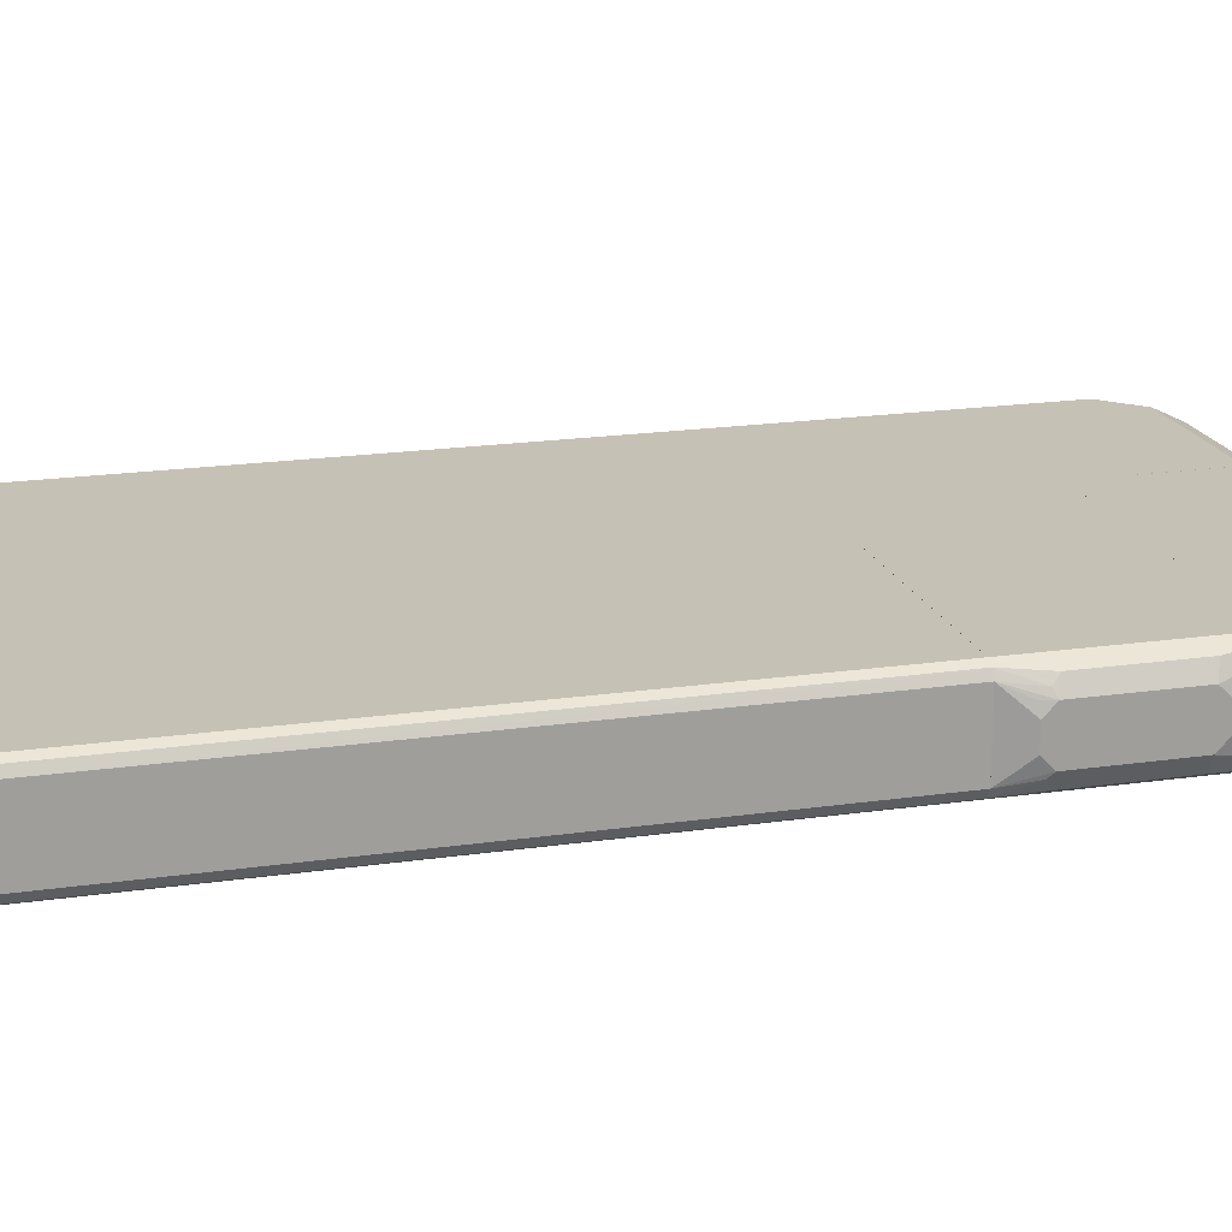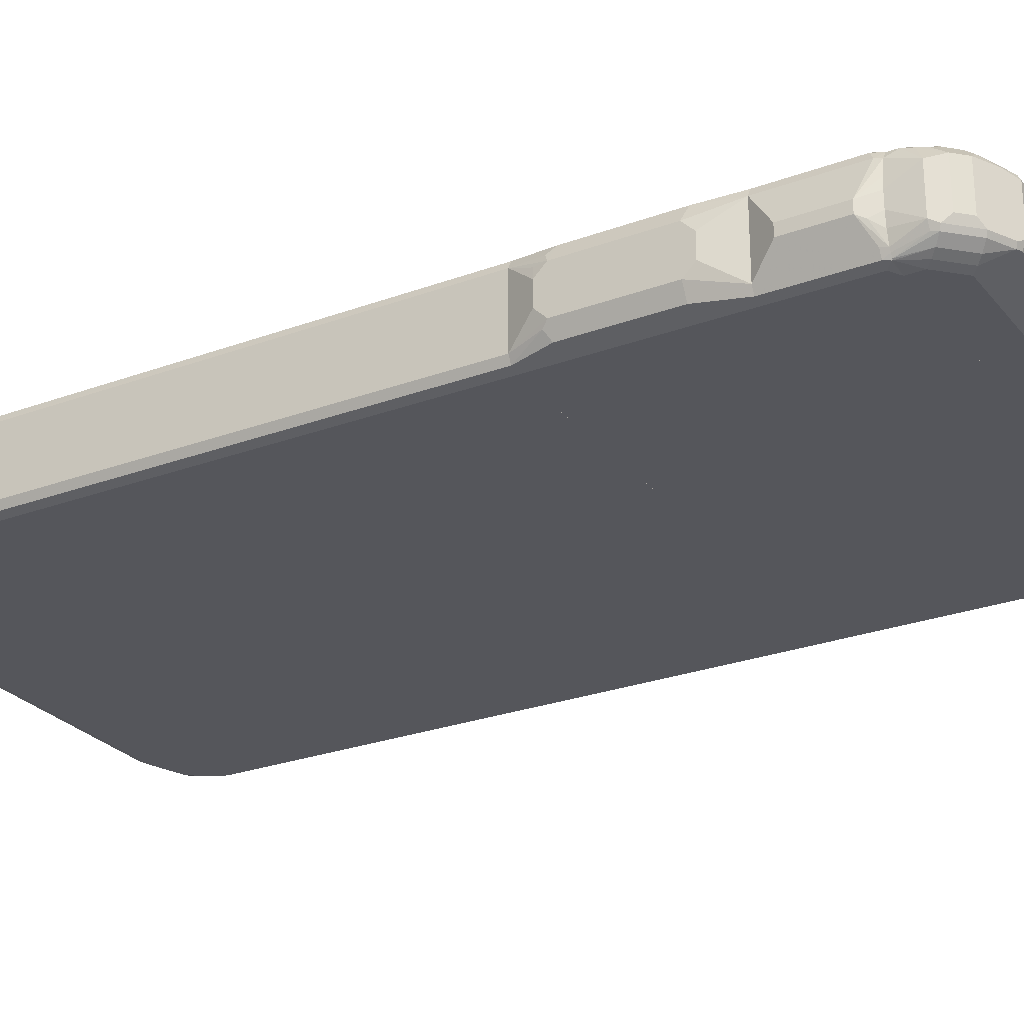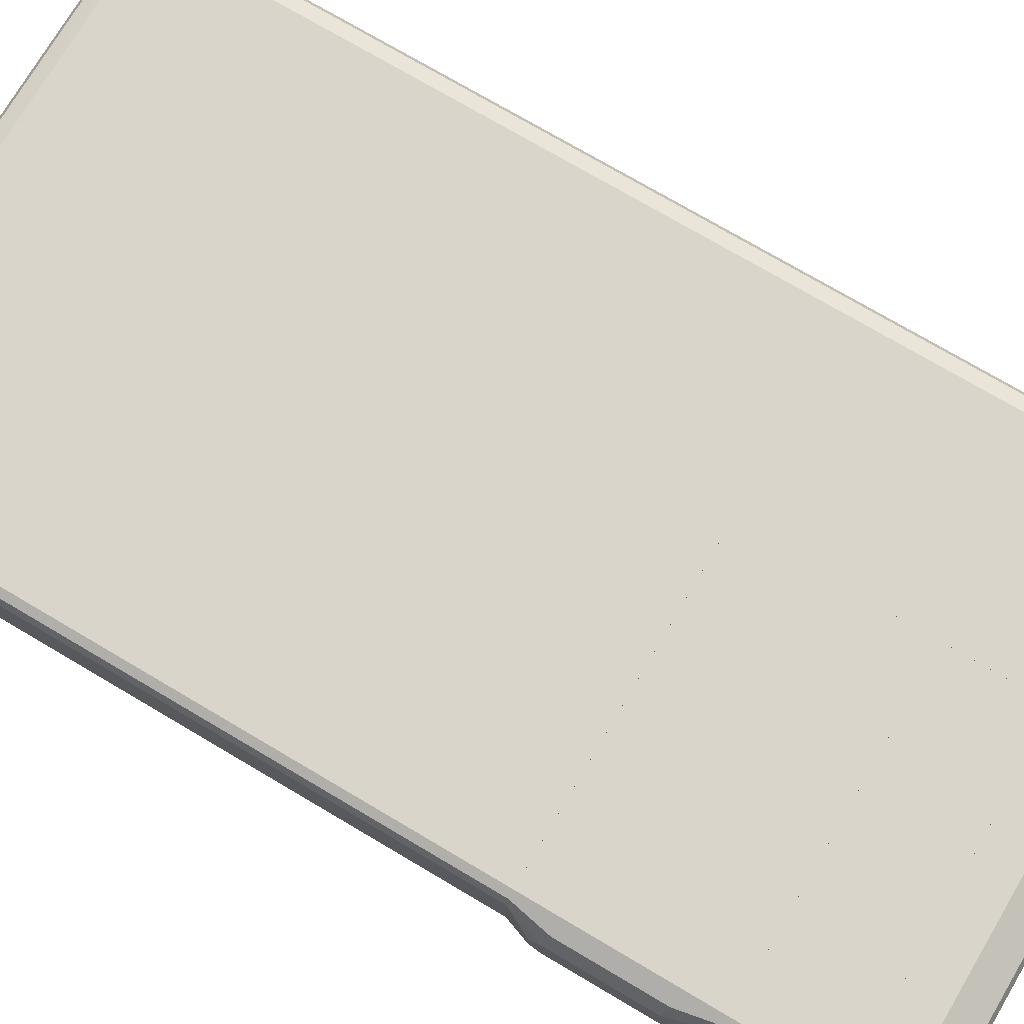
<metadata>
{"format":"obj","ext":"obj","renderer":"f3d","projection":"perspective","resolution":1024,"background":"white","views":[{"elev":18.8,"azim":74.3,"up":"+Z"},{"elev":-26.3,"azim":120.2,"up":"+Z"},{"elev":74.4,"azim":120.6,"up":"+Z"}]}
</metadata>
<code>
v -0.4872 -0.7989 -0.03897
v -0.4742 -0.7859 -0.06494
v -0.4742 -0.8248 -0.04546
v -0.4872 -0.7989 0.03897
v -0.4872 0.2672 -0.03897
v -0.4482 -0.7794 -0.07795
v -0.4579 -0.8087 -0.0682
v -0.4709 -0.8022 -0.06169
v -0.4742 0.2672 -0.06494
v -0.4546 -0.8638 -0.04546
v -0.4612 -0.8508 -0.03247
v -0.4612 -0.8508 0.04546
v -0.4806 -0.8119 0.04546
v -0.4773 -0.8087 0.05358
v -0.4806 -0.7989 0.05196
v -0.4742 -0.7794 0.06494
v -0.4872 0.2672 0.03897
v -0.4287 -0.8184 -0.07795
v -0.4482 0.2672 -0.07795
v -0.4384 -0.8476 -0.0682
v -0.4514 -0.8411 -0.06169
v -0.4546 -0.8638 0.03247
v -0.4319 -0.8606 -0.06169
v -0.4157 -0.8833 -0.04546
v -0.3897 -0.8964 -0.03897
v -0.4579 -0.8476 0.05358
v -0.4416 -0.8703 0.04546
v -0.4676 -0.7989 0.06575
v -0.4579 -0.7892 0.07306
v -0.4482 -0.7794 0.07795
v -0.4742 0.2672 0.06494
v -0.4092 -0.8378 -0.07795
v -0.4254 -0.8346 -0.0747
v 0.4481 0.2672 -0.07795
v -0.4157 -0.8638 -0.06494
v -0.3897 -0.8964 0.03897
v -0.3832 -0.8898 -0.05196
v -0.3994 -0.8866 -0.04871
v -0.3572 -0.8833 -0.06494
v 0.4092 -0.8964 -0.03897
v -0.4384 -0.8671 0.05358
v -0.4482 -0.8378 0.06575
v -0.4027 -0.8898 0.04546
v -0.4384 -0.8282 0.07306
v -0.4287 -0.8184 0.07795
v -0.4482 0.2672 0.07795
v -0.3507 -0.8573 -0.07795
v 0.4611 0.2672 -0.07145
v 0.4481 -0.7794 -0.07795
v 0.4092 -0.8964 0.03897
v 0.4189 -0.8915 0.04871
v -0.3507 -0.8833 0.06494
v -0.3897 -0.8898 0.05196
v -0.3994 -0.8866 0.05358
v 0.3637 -0.8833 -0.06494
v 0.4157 -0.8898 -0.05196
v 0.4237 -0.8866 -0.04871
v 0.4351 -0.8833 -0.03897
v -0.4287 -0.8573 0.06575
v -0.4189 -0.8476 0.07306
v -0.4092 -0.8378 0.07795
v 0.4481 0.2672 0.07795
v 0.3702 -0.8573 -0.07795
v 0.4658 0.2672 -0.06218
v 0.4611 -0.7794 -0.07145
v 0.4506 -0.7989 -0.07306
v 0.4287 -0.8184 -0.07795
v 0.4351 -0.8833 0.03897
v 0.4287 -0.8793 0.05358
v 0.3702 -0.8833 0.06494
v -0.3702 -0.8768 0.06575
v -0.3604 -0.8671 0.07306
v 0.3767 -0.8703 -0.07145
v 0.4311 -0.8768 -0.05358
v 0.4157 -0.8508 -0.07145
v 0.4336 -0.8476 -0.0682
v 0.4547 -0.8638 -0.03897
v -0.3507 -0.8573 0.07795
v 0.4611 0.2672 0.07145
v 0.4481 -0.7794 0.07795
v 0.4092 -0.8378 -0.07795
v 0.4677 0.2672 -0.05846
v 0.4677 -0.7794 -0.05846
v 0.4627 -0.7892 -0.0682
v 0.4547 -0.8184 -0.06494
v 0.4311 -0.8378 -0.07306
v 0.4547 -0.8638 0.03897
v 0.4481 -0.8598 0.05358
v 0.4384 -0.8427 0.0682
v 0.4287 -0.8403 0.07306
v 0.3897 -0.8598 0.07306
v 0.3702 -0.8573 0.07795
v 0.4506 -0.8573 -0.05358
v 0.4627 -0.8476 -0.04871
v 0.4677 -0.8378 -0.03897
v 0.4621 0.2672 0.06966
v 0.4611 -0.7859 0.07145
v 0.4287 -0.8184 0.07795
v 0.4677 0.2672 0.05846
v 0.4677 -0.8378 0.03897
v 0.4579 -0.8525 0.04871
v 0.4611 -0.8443 0.05196
v 0.4579 -0.8038 0.0682
v 0.4417 -0.8248 0.07145
v 0.4092 -0.8378 0.07795
v 0.4677 -0.7794 0.05846
v -0.4742 0.2672 -0.06494
v -0.4872 0.76 -0.03897
v -0.4482 0.2672 -0.07795
v -0.4742 0.7534 -0.06494
v -0.4742 0.2672 0.06494
v -0.4872 0.76 0.03897
v -0.4628 0.8087 0.04871
v -0.4742 0.786 -0.03897
v -0.4579 0.8135 -0.04871
v -0.4612 0.8054 -0.05196
v -0.4806 0.7664 -0.05196
v -0.1152 0.2672 -0.07795
v -0.4482 0.76 -0.07795
v -0.4579 0.7843 -0.0682
v -0.4612 0.7664 -0.07145
v -0.4482 0.2672 0.07795
v -0.4742 0.76 0.06494
v -0.4823 0.7697 0.04871
v -0.453 0.7892 0.0682
v -0.4506 0.8184 0.05358
v -0.4547 0.8249 0.03897
v -0.4547 0.8249 -0.03897
v -0.4482 0.8208 -0.05358
v -0.1152 0.2672 0.07795
v -0.1152 0.8184 -0.07795
v -0.4482 0.7819 -0.07306
v -0.3897 0.8184 -0.07795
v -0.4384 0.8038 -0.0682
v -0.4482 0.76 0.07795
v -0.4506 0.7794 0.07306
v -0.4336 0.8087 0.0682
v -0.4116 0.8574 0.05358
v -0.4352 0.8444 0.03897
v -0.4352 0.8444 -0.03897
v -0.4287 0.8403 -0.05358
v -0.1152 0.8184 0.07795
v -0.1152 0.8196 -0.07737
v -0.4092 0.8208 -0.07306
v -0.3897 0.8574 -0.05846
v -0.4189 0.8233 -0.0682
v -0.4092 0.8598 -0.05358
v -0.3897 0.8184 0.07795
v -0.4116 0.8184 0.07306
v -0.4141 0.8281 0.0682
v -0.3962 0.8704 0.05196
v -0.4043 0.8671 0.04871
v -0.4157 0.8639 0.03897
v -0.4157 0.8639 -0.03897
v -0.1152 0.8574 0.05846
v -0.1152 0.8574 -0.05846
v -0.3897 0.8704 -0.05196
v -0.3994 0.872 -0.04871
v -0.3897 0.8574 0.05846
v -0.3962 0.8314 0.07145
v -0.1152 0.8704 0.05196
v -0.3118 0.8964 0
v -0.3897 0.8769 0.03897
v -0.4027 0.8704 0.03897
v -0.4027 0.8704 -0.03897
v -0.1152 0.8704 -0.05196
v -0.3118 0.8834 -0.04546
v -0.3897 0.8769 -0.03897
v -0.3118 0.8964 -0.01949
v -0.3215 0.8915 -0.02922
v -0.1152 0.8769 0.03897
v -0.2144 0.8964 0
v -0.2144 0.8834 -0.04546
v -0.2144 0.8964 -0.01949
v -0.1152 0.8769 -0.03897
v 0.4676 0.5846 0.05841
v 0.4741 0.5131 0.06494
v 0.4872 0.5066 0.03897
v 0.4872 0.5261 0.01949
v 0.4676 0.5846 -0.05847
v 0.4676 0.5846 0.05854
v 0.4741 0.3378 0.06494
v 0.4612 0.5846 0.07145
v 0.4872 0.3313 0.03897
v 0.4872 0.5261 -0.01949
v 0.4872 0.5066 -0.03897
v 0.4612 0.5846 -0.07145
v 0.4806 0.3248 0.05196
v 0.4612 0.2672 0.07145
v 0.4482 0.5846 0.0779
v 0.4482 0.5651 0.07795
v 0.4872 0.3118 0.01949
v 0.4676 0.2672 0.05846
v 0.4823 0.3094 0.03897
v 0.4872 0.3313 -0.03897
v 0.4741 0.5066 -0.06494
v 0.4482 0.5651 -0.07795
v 0.4481 0.5846 -0.07795
v 0.4482 0.2672 0.07795
v 0.4481 0.5846 0.07795
v 0.4872 0.3118 -0.01949
v 0.4676 0.2672 -0.05846
v 0.4823 0.3215 -0.04871
v 0.4741 0.3313 -0.06494
v 0.4482 0.2672 -0.07795
v -0.1152 0.5846 -0.07795
v -0.1152 0.2672 0.07795
v -0.1152 0.5846 0.07795
v 0.4612 0.2672 -0.07145
v -0.1152 0.2672 -0.07795
v -0.1151 0.7516 -0.07795
v -0.1151 0.7516 0.07795
v -0.1151 0.8184 -0.07795
v 0.4287 0.7516 -0.07795
v -0.1151 0.8184 0.07795
v 0.4287 0.7516 0.07795
v -0.1151 0.8574 -0.05846
v 0.3897 0.8184 -0.07795
v 0.4287 0.7795 -0.07795
v 0.4565 0.7516 -0.07271
v -0.1151 0.8574 0.05846
v 0.3897 0.8184 0.07795
v 0.4459 0.7516 0.0757
v 0.4287 0.7795 0.07795
v -0.1151 0.8704 -0.05196
v 0.3702 0.8574 -0.05846
v 0.3702 0.8704 -0.05196
v 0.3897 0.8444 -0.06494
v 0.3994 0.8282 -0.07306
v 0.4092 0.799 -0.07795
v 0.4384 0.7892 -0.07306
v 0.4586 0.7516 -0.07131
v 0.4482 0.799 -0.06575
v -0.1151 0.8704 0.05196
v 0.3702 0.8574 0.05846
v 0.4092 0.799 0.07795
v 0.4189 0.8282 0.0682
v 0.3962 0.8444 0.06494
v 0.4579 0.7516 0.0682
v 0.4579 0.7697 0.0682
v 0.4384 0.8087 0.0682
v -0.1151 0.8769 -0.03897
v 0.3702 0.8769 -0.03897
v 0.38 0.8671 -0.05358
v 0.4092 0.8379 -0.06575
v 0.4189 0.8087 -0.07306
v 0.4612 0.799 -0.05196
v 0.4621 0.7516 -0.0654
v 0.4579 0.8087 -0.05358
v -0.1151 0.876 0.0407
v 0.3637 0.8704 0.05196
v 0.4124 0.8412 0.06169
v 0.4352 0.8444 0.04546
v 0.3962 0.8639 0.04546
v 0.4654 0.7516 0.05622
v 0.4677 0.799 0.03897
v 0.4547 0.786 0.06494
v 0.4514 0.8022 0.06169
v 0.4547 0.8249 0.04546
v -0.1151 0.8769 0.03897
v 0.3702 0.8769 0.03897
v 0.3962 0.8639 -0.03247
v 0.3832 0.8704 -0.04546
v 0.4222 0.8509 -0.04546
v 0.4189 0.8477 -0.05358
v 0.4612 0.8119 -0.04546
v 0.4677 0.799 -0.03897
v 0.4648 0.7516 -0.05985
v 0.4352 0.8444 -0.03247
v 0.4693 0.7516 0.03063
v 0.4718 0.7516 0.01114
v 0.4612 0.8119 0.03247
v 0.4547 0.8249 -0.03247
v 0.4092 0.8574 -0.03897
v 0.4677 0.7516 -0.0473
v 0.4718 0.7516 -0.01531
v 0.4697 0.7516 -0.03792
v -0.1151 0.7516 0.07795
v 0.4287 0.7516 0.07795
v 0.4459 0.7516 0.07571
v 0.4482 0.7405 0.07795
v 0.4579 0.7516 0.0682
v 0.4654 0.7516 0.05623
v 0.4676 0.7405 0.05845
v 0.4612 0.734 0.07144
v 0.4612 0.5846 0.07144
v 0.4676 0.5846 0.05855
v 0.4481 0.5846 0.07795
v -0.1151 0.5846 0.07795
v -0.1152 0.5846 0.004296
v -0.1152 0.7516 -0.07795
v 0.4718 0.7516 -0.01532
v 0.4287 0.7516 -0.07795
v 0.4481 0.5846 -0.07795
v 0.4482 0.7405 -0.07795
v 0.4612 0.5846 -0.07145
v 0.4676 0.5846 -0.05849
v 0.4872 0.6236 -0.01949
v 0.4612 0.7405 -0.07145
v 0.4579 0.7502 -0.07307
v 0.4586 0.7516 -0.07131
v 0.4621 0.7516 -0.06541
v 0.4676 0.7405 -0.05845
v 0.4649 0.7516 -0.05985
v 0.4565 0.7516 -0.07272
v 0.4697 0.7516 -0.03792
v 0.4806 0.734 -0.02598
v 0.4872 0.721 -0.01949
v 0.4872 0.721 -3e-06
v 0.4872 0.6236 -3e-06
v 0.4676 0.5846 -5.13e-05
v 0.4693 0.7516 0.03064
v 0.4718 0.7516 0.01115
v -0.1152 0.5846 -0.07795
f 1 2 3
f 1 3 11
f 1 11 12
f 1 12 4
f 1 4 17
f 1 17 5
f 1 5 9
f 1 9 2
f 2 6 7
f 2 7 8
f 2 8 3
f 2 9 19
f 2 19 6
f 3 8 21
f 3 21 10
f 3 10 11
f 4 12 13
f 4 13 14
f 4 14 15
f 4 15 16
f 4 16 31
f 4 31 17
f 5 17 31
f 5 31 46
f 5 46 62
f 5 62 79
f 5 79 96
f 5 96 99
f 5 99 82
f 5 82 64
f 5 64 48
f 5 48 34
f 5 34 19
f 5 19 9
f 6 18 20
f 6 20 7
f 6 19 34
f 6 34 49
f 6 49 67
f 6 67 81
f 6 81 63
f 6 63 47
f 6 47 32
f 6 32 18
f 7 20 21
f 7 21 8
f 10 22 12
f 10 12 11
f 10 21 20
f 10 20 23
f 10 23 24
f 10 24 25
f 10 25 36
f 10 36 22
f 12 26 14
f 12 14 13
f 12 22 27
f 12 27 41
f 12 41 26
f 14 28 16
f 14 16 15
f 14 26 42
f 14 42 28
f 16 28 29
f 16 29 30
f 16 30 46
f 16 46 31
f 18 32 33
f 18 33 20
f 20 33 32
f 20 32 35
f 20 35 23
f 22 36 27
f 23 35 37
f 23 37 38
f 23 38 24
f 24 38 25
f 25 38 37
f 25 37 39
f 25 39 55
f 25 55 40
f 25 40 50
f 25 50 36
f 26 41 59
f 26 59 42
f 27 36 43
f 27 43 54
f 27 54 41
f 28 42 29
f 29 42 44
f 29 44 45
f 29 45 30
f 30 45 61
f 30 61 78
f 30 78 92
f 30 92 105
f 30 105 98
f 30 98 80
f 30 80 62
f 30 62 46
f 32 47 39
f 32 39 35
f 34 48 65
f 34 65 49
f 35 39 37
f 36 50 51
f 36 51 52
f 36 52 53
f 36 53 54
f 36 54 43
f 39 47 63
f 39 63 73
f 39 73 55
f 40 51 50
f 40 55 56
f 40 56 57
f 40 57 58
f 40 58 51
f 41 54 59
f 42 59 60
f 42 60 44
f 44 60 61
f 44 61 45
f 48 64 65
f 49 65 66
f 49 66 86
f 49 86 67
f 51 58 68
f 51 68 69
f 51 69 70
f 51 70 52
f 52 71 54
f 52 54 53
f 52 70 72
f 52 72 71
f 54 71 59
f 55 73 56
f 56 74 57
f 56 73 75
f 56 75 76
f 56 76 74
f 57 74 58
f 58 74 77
f 58 77 87
f 58 87 68
f 59 71 60
f 60 71 72
f 60 72 78
f 60 78 61
f 62 80 97
f 62 97 79
f 63 81 75
f 63 75 73
f 64 82 83
f 64 83 65
f 65 83 84
f 65 84 66
f 66 84 85
f 66 85 86
f 67 86 81
f 68 87 69
f 69 87 88
f 69 88 89
f 69 89 90
f 69 90 91
f 69 91 70
f 70 91 92
f 70 92 72
f 72 92 78
f 74 76 93
f 74 93 77
f 75 81 86
f 75 86 76
f 76 86 85
f 76 85 93
f 77 93 94
f 77 94 95
f 77 95 100
f 77 100 87
f 79 97 96
f 80 98 104
f 80 104 97
f 82 99 106
f 82 106 100
f 82 100 95
f 82 95 83
f 83 95 94
f 83 94 84
f 84 94 85
f 85 94 93
f 87 100 101
f 87 101 88
f 88 101 102
f 88 102 89
f 89 102 103
f 89 103 97
f 89 97 104
f 89 104 90
f 90 104 98
f 90 98 105
f 90 105 92
f 90 92 91
f 96 97 106
f 96 106 99
f 97 103 102
f 97 102 100
f 97 100 106
f 100 102 101
f 5 107 109
f 5 109 118
f 5 118 130
f 5 130 122
f 5 122 111
f 5 111 17
f 5 17 112
f 5 112 108
f 5 108 110
f 5 110 107
f 107 110 121
f 107 121 119
f 107 119 109
f 17 111 123
f 17 123 112
f 108 112 113
f 108 113 114
f 108 114 115
f 108 115 116
f 108 116 117
f 108 117 110
f 109 119 133
f 109 133 131
f 109 131 118
f 110 117 120
f 110 120 121
f 111 122 135
f 111 135 123
f 112 123 124
f 112 124 113
f 113 125 126
f 113 126 127
f 113 127 128
f 113 128 114
f 113 124 123
f 113 123 125
f 114 128 115
f 115 128 129
f 115 129 116
f 116 129 120
f 116 120 117
f 118 131 143
f 118 143 156
f 118 156 166
f 118 166 175
f 118 175 171
f 118 171 161
f 118 161 155
f 118 155 142
f 118 142 130
f 119 121 132
f 119 132 133
f 120 132 121
f 120 129 141
f 120 141 134
f 120 134 132
f 122 130 142
f 122 142 148
f 122 148 135
f 123 135 136
f 123 136 125
f 125 136 137
f 125 137 126
f 126 137 138
f 126 138 127
f 127 138 139
f 127 139 140
f 127 140 128
f 128 140 141
f 128 141 129
f 131 133 143
f 132 134 144
f 132 144 133
f 133 144 147
f 133 147 145
f 133 145 143
f 134 146 144
f 134 141 147
f 134 147 146
f 135 148 149
f 135 149 136
f 136 149 137
f 137 149 150
f 137 150 138
f 138 151 152
f 138 152 153
f 138 153 139
f 138 150 151
f 139 153 154
f 139 154 140
f 140 154 147
f 140 147 141
f 142 155 159
f 142 159 148
f 143 145 156
f 144 146 147
f 145 147 157
f 145 157 167
f 145 167 173
f 145 173 166
f 145 166 156
f 147 154 158
f 147 158 157
f 148 159 151
f 148 151 160
f 148 160 149
f 149 160 150
f 150 160 151
f 151 159 155
f 151 155 161
f 151 161 172
f 151 172 162
f 151 162 163
f 151 163 164
f 151 164 153
f 151 153 152
f 153 164 165
f 153 165 154
f 154 165 158
f 157 158 167
f 158 168 169
f 158 169 170
f 158 170 167
f 158 165 168
f 161 171 172
f 162 172 174
f 162 174 169
f 162 169 168
f 162 168 163
f 163 168 165
f 163 165 164
f 166 173 174
f 166 174 175
f 167 170 169
f 167 169 174
f 167 174 173
f 171 175 174
f 171 174 172
f 176 177 178
f 176 178 179
f 176 179 185
f 176 185 180
f 176 180 187
f 176 187 198
f 176 198 206
f 176 206 208
f 176 208 200
f 176 200 190
f 176 190 183
f 176 183 181
f 176 181 177
f 177 182 184
f 177 184 178
f 177 181 183
f 177 183 191
f 177 191 199
f 177 199 189
f 177 189 182
f 178 184 192
f 178 192 201
f 178 201 195
f 178 195 186
f 178 186 185
f 178 185 179
f 180 185 186
f 180 186 187
f 182 188 184
f 182 189 188
f 183 190 191
f 184 188 193
f 184 193 194
f 184 194 192
f 186 195 204
f 186 204 196
f 186 196 187
f 187 197 198
f 187 196 204
f 187 204 209
f 187 209 205
f 187 205 197
f 188 189 193
f 189 199 207
f 189 207 210
f 189 210 205
f 189 205 209
f 189 209 202
f 189 202 193
f 190 200 191
f 191 200 208
f 191 208 207
f 191 207 199
f 192 194 193
f 192 193 202
f 192 202 201
f 195 203 204
f 195 201 202
f 195 202 203
f 197 205 210
f 197 210 206
f 197 206 198
f 202 209 203
f 203 209 204
f 206 210 207
f 206 207 208
f 211 212 215
f 211 215 221
f 211 221 234
f 211 234 250
f 211 250 260
f 211 260 242
f 211 242 225
f 211 225 217
f 211 217 213
f 211 213 218
f 211 218 230
f 211 230 219
f 211 219 214
f 211 214 220
f 211 220 232
f 211 232 248
f 211 248 268
f 211 268 275
f 211 275 277
f 211 277 276
f 211 276 271
f 211 271 270
f 211 270 255
f 211 255 239
f 211 239 223
f 211 223 216
f 211 216 212
f 212 216 224
f 212 224 236
f 212 236 222
f 212 222 215
f 213 217 226
f 213 226 218
f 214 219 220
f 215 222 235
f 215 235 221
f 216 223 224
f 217 225 227
f 217 227 226
f 218 226 227
f 218 227 228
f 218 228 229
f 218 229 230
f 219 231 220
f 219 230 246
f 219 246 231
f 220 231 233
f 220 233 232
f 221 235 251
f 221 251 234
f 222 236 237
f 222 237 238
f 222 238 235
f 223 239 240
f 223 240 224
f 224 240 241
f 224 241 236
f 225 242 243
f 225 243 227
f 227 243 244
f 227 244 228
f 228 244 229
f 229 245 246
f 229 246 230
f 229 244 245
f 231 246 245
f 231 245 233
f 232 247 248
f 232 233 249
f 232 249 247
f 233 245 265
f 233 265 249
f 234 251 250
f 235 238 251
f 236 241 237
f 237 252 238
f 237 241 253
f 237 253 252
f 238 254 251
f 238 252 254
f 239 255 240
f 240 255 256
f 240 256 257
f 240 257 241
f 241 258 259
f 241 259 253
f 241 257 258
f 242 260 261
f 242 261 243
f 243 261 254
f 243 254 262
f 243 262 263
f 243 263 244
f 244 263 264
f 244 264 265
f 244 265 245
f 247 249 266
f 247 266 267
f 247 267 248
f 248 267 268
f 249 265 266
f 250 251 261
f 250 261 260
f 251 254 261
f 252 253 254
f 253 259 273
f 253 273 269
f 253 269 262
f 253 262 254
f 255 270 256
f 256 270 271
f 256 271 276
f 256 276 267
f 256 267 266
f 256 266 272
f 256 272 259
f 256 259 257
f 257 259 258
f 259 272 266
f 259 266 273
f 262 269 274
f 262 274 263
f 263 274 264
f 264 269 266
f 264 266 265
f 264 274 269
f 266 269 273
f 267 275 268
f 267 276 277
f 267 277 275
f 279 280 278
f 281 280 279
f 282 280 281
f 282 283 280
f 282 284 283
f 282 285 284
f 282 281 285
f 286 285 281
f 286 287 285
f 286 288 287
f 286 281 288
f 281 279 288
f 279 278 288
f 289 288 278
f 289 290 288
f 289 278 290
f 278 291 290
f 292 291 278
f 293 291 292
f 293 294 291
f 295 294 293
f 296 294 295
f 296 297 294
f 296 298 297
f 296 299 298
f 296 295 299
f 300 299 295
f 301 299 300
f 302 299 301
f 302 303 299
f 302 304 303
f 302 301 304
f 301 305 304
f 301 300 305
f 300 293 305
f 300 295 293
f 305 293 304
f 304 293 292
f 306 304 292
f 307 304 306
f 307 308 304
f 307 292 308
f 307 306 292
f 308 292 309
f 308 309 310
f 298 308 310
f 298 299 308
f 303 308 299
f 303 304 308
f 298 310 311
f 297 298 311
f 297 311 294
f 311 288 294
f 287 288 311
f 287 311 310
f 287 310 309
f 287 309 284
f 287 284 285
f 283 284 309
f 283 309 312
f 283 312 280
f 312 292 280
f 313 292 312
f 313 309 292
f 313 312 309
f 280 292 278
f 288 290 294
f 314 294 290
f 314 291 294
f 314 290 291

</code>
